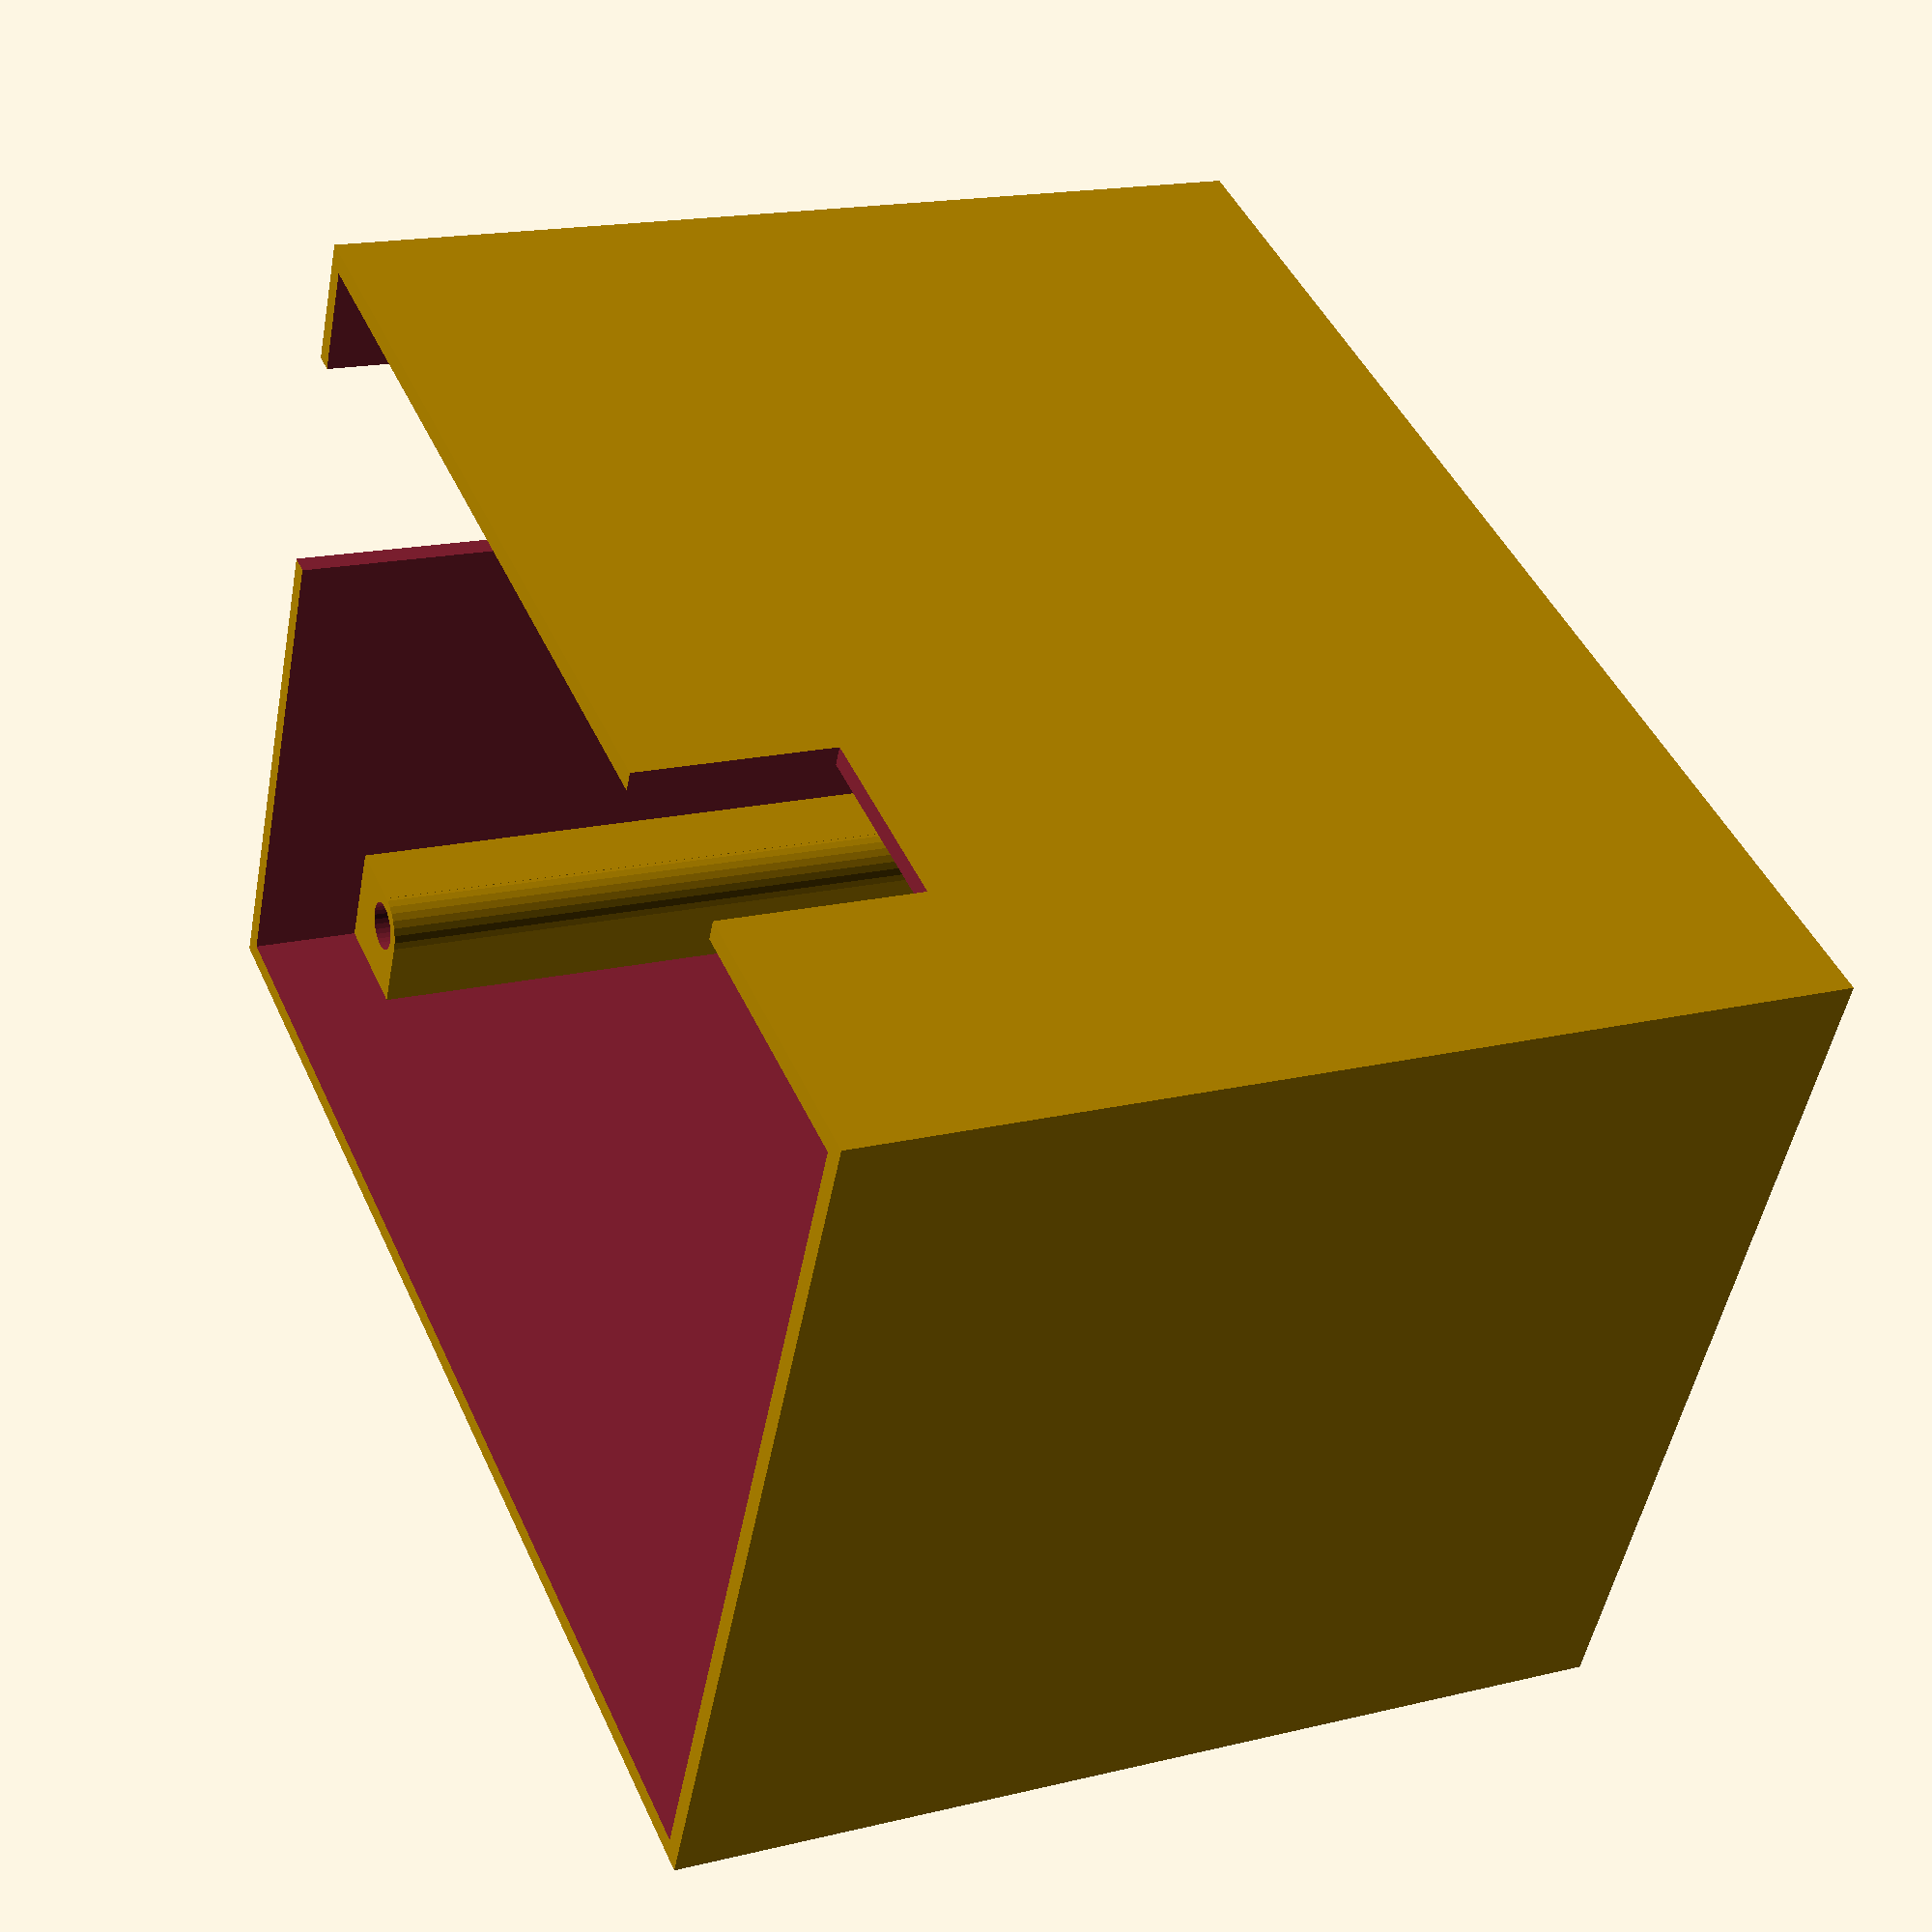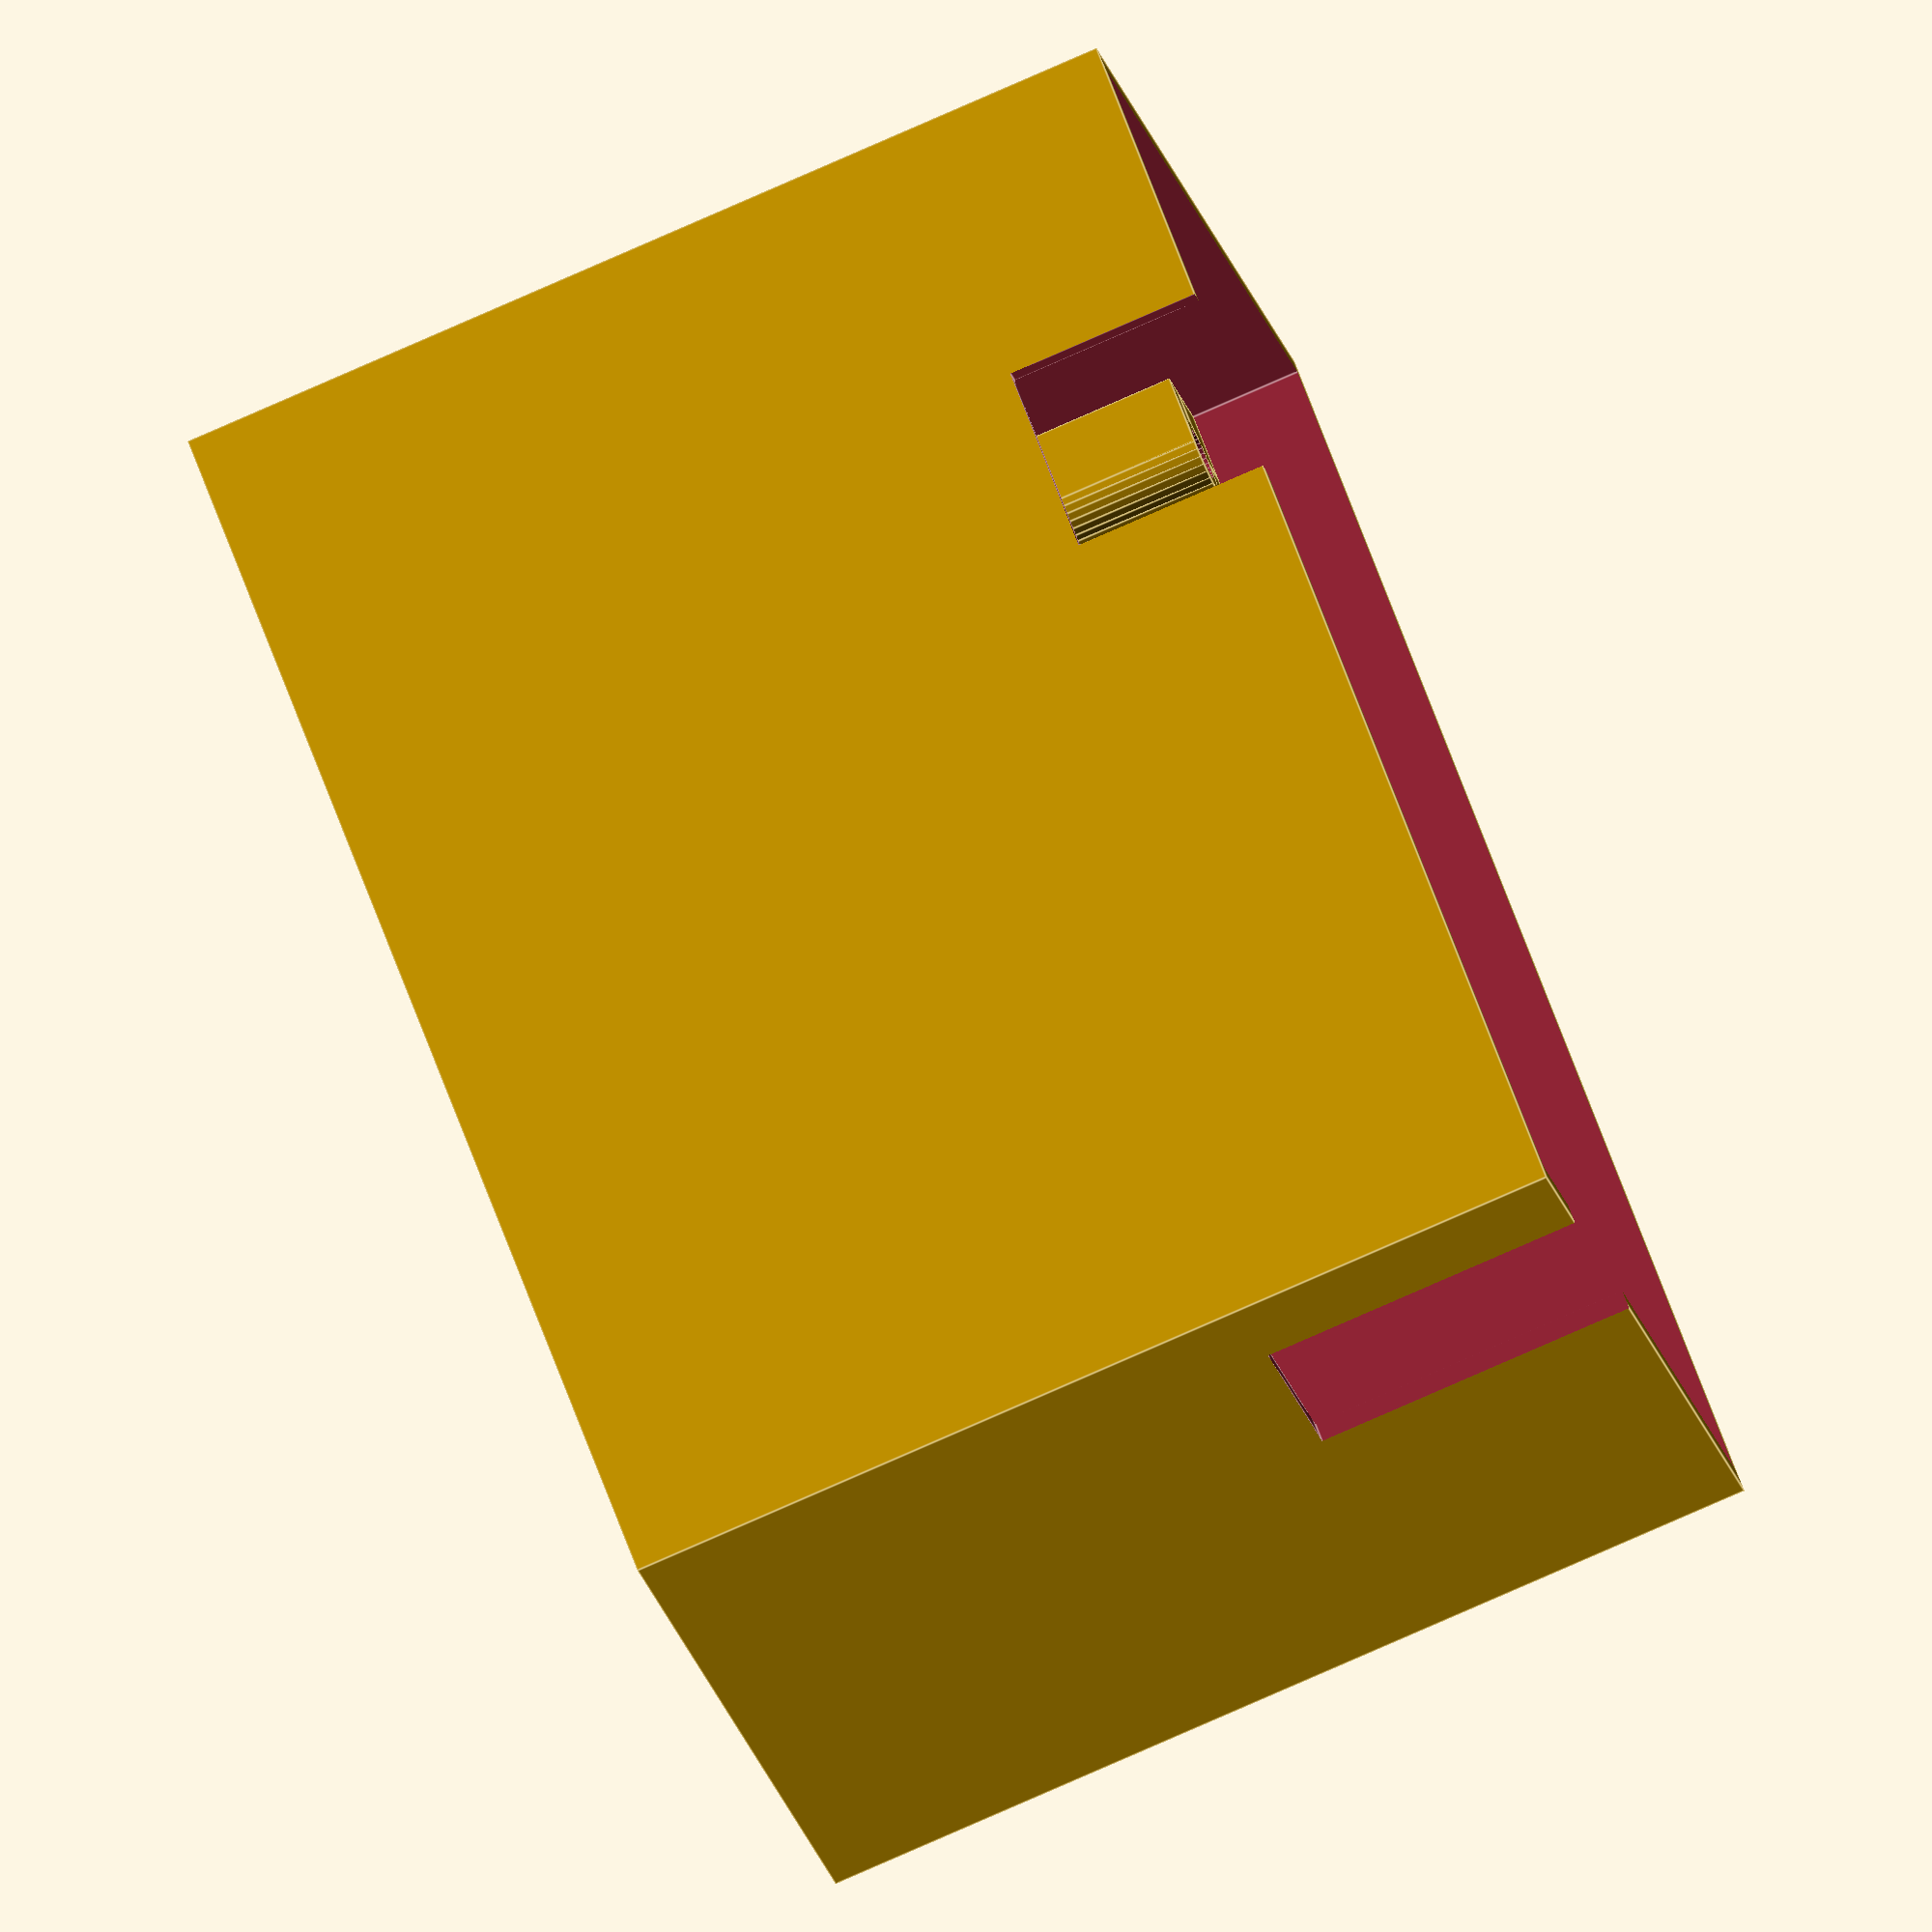
<openscad>
//------------------------------------------------
// 2 - body of Xmas tree controller box
//
// author: Alessandro Paganelli 
// e-mail: alessandro.paganelli@gmail.com
// github: https://github.com/allep
// license: GPL-3.0-or-later
// 
// Description
// This is designed to be used with 70x50mm
// prototyping boards.
//
// All sizes are expressed in mm.
//------------------------------------------------

// Set face number to a sufficiently high number.
$fn = 30;

//------------------------------------------------
// Debug mode
// Set DEBUG_MODE to 1 to simulate the actual 
// screw positions, to validate the design.
DEBUG_MODE = 0;

//------------------------------------------------
// Variables

//------------------------------------------------
// Pockets
// Let's increase a little bit pocket sizs in order 
// to allow for easier simulation.
POCKET_TOLERANCE = 0.1;

//------------------------------------------------
// Box

// Inner sizes: outer size will be increased by
// the wall thickness.
Z_LEN = 58;

WALL_THICKNESS = 1.2;
BASE_THICKNESS = 1.2;

CYLINDER_THICKNESS = 0.8;

// For M3 screws it must be 1.5 mm + 5% tolerance
CYLINDER_RADIUS = 1.575;

// tolerances
CYLINDER_GAP = 2.0;

//------------------------------------------------
// Board size
BOARD_THICKNESS = 2.0;
BOARD_HEIGHT = 6.75; // including clearence

// Prototyping board size: 50*75mm
SCREW_DISTANCE_Y = 67.8;
SCREW_DISTANCE_X = 43.9;

// Voltage supply port
X_VSUPPLY_DISP = 8;
Z_VSUPPLY_HEIGHT = 20;
X_VSUPPLY_LEN = 15;

// LED strip port
Y_LED_DISP = 16;
Y_LED_LEN = 12;
Z_LED_HEIGHT = 12;

//------------------------------------------------
// Button

X_BUTTON_LEN = 6.5;
Y_BUTTON_LEN = 6.5;
X_BUTTON_GAP = 0.25;
Y_BUTTON_GAP = 0.25;

//------------------------------------------------
// Screw sizes (M3)

SCREW_RADIUS = 1.5;
Z_SCREW_LEN = 70; // used just for simulation

//------------------------------------------------
// Modules

module corner(radius, height, thickness, gap, position, plane_rotation) {
    ext_r = radius + thickness;
    
    translate(position)
    rotate([0, 0, plane_rotation])
    difference() {
        union() {
            cube([ext_r + gap, ext_r + gap, height]);
            translate([0, - ext_r, 0])
            cube([ext_r + gap, ext_r, height]);
            translate([- ext_r, 0, 0])
            cube([ext_r, ext_r + gap, height]);
            cylinder(h = height, r = ext_r);
        }
        cylinder(h = height + POCKET_TOLERANCE, r = radius);
    }
}

//------------------------------------------------
// Actual script

// First compute sizes

x_len_inner = SCREW_DISTANCE_X + 2*(CYLINDER_RADIUS + CYLINDER_THICKNESS + CYLINDER_GAP);
y_len_inner = SCREW_DISTANCE_Y + 2*(CYLINDER_RADIUS + CYLINDER_THICKNESS + CYLINDER_GAP);
x_len_outer = x_len_inner + 2*WALL_THICKNESS;
y_len_outer = y_len_inner + 2*WALL_THICKNESS;

echo("Computed X len = ", x_len_outer, " and Y len = ", y_len_outer);

// actual box
difference() {
    // the box
    difference() {
        cube([x_len_outer, y_len_outer, Z_LEN + BASE_THICKNESS]);
        translate([WALL_THICKNESS, WALL_THICKNESS, BASE_THICKNESS])
        cube([x_len_inner, y_len_inner, Z_LEN + POCKET_TOLERANCE]);
    }
    // the button hole
    translate([x_len_outer/2 - X_BUTTON_LEN/2 - X_BUTTON_GAP, y_len_outer/2 - Y_BUTTON_LEN/2 - Y_BUTTON_GAP, -POCKET_TOLERANCE])
    cube([X_BUTTON_LEN + 2*X_BUTTON_GAP, Y_BUTTON_LEN + 2*Y_BUTTON_GAP, BASE_THICKNESS + 2*POCKET_TOLERANCE]);
    
    // the voltage supply hole
    translate([X_VSUPPLY_DISP, -POCKET_TOLERANCE, Z_LEN + BASE_THICKNESS - Z_VSUPPLY_HEIGHT])
    cube([X_VSUPPLY_LEN, WALL_THICKNESS + 2*POCKET_TOLERANCE, Z_VSUPPLY_HEIGHT + POCKET_TOLERANCE]);
    
    // the led strip hole
    translate([-POCKET_TOLERANCE, y_len_outer - WALL_THICKNESS - Y_LED_DISP - Y_LED_LEN, Z_LEN + BASE_THICKNESS - Z_LED_HEIGHT])
    cube([WALL_THICKNESS + 2*POCKET_TOLERANCE, Y_LED_LEN, Z_LED_HEIGHT + POCKET_TOLERANCE]);    
}

// screw holes
shift_x1 = CYLINDER_GAP + CYLINDER_THICKNESS + CYLINDER_RADIUS + WALL_THICKNESS;
shift_y1 = CYLINDER_GAP + CYLINDER_THICKNESS + CYLINDER_RADIUS + WALL_THICKNESS;
corner(CYLINDER_RADIUS, Z_LEN-BOARD_HEIGHT, CYLINDER_THICKNESS, CYLINDER_GAP, [shift_x1, shift_y1, BASE_THICKNESS], 180);

shift_x2 = CYLINDER_GAP + CYLINDER_THICKNESS + CYLINDER_RADIUS + WALL_THICKNESS;
shift_y2 = CYLINDER_GAP + CYLINDER_THICKNESS + CYLINDER_RADIUS + SCREW_DISTANCE_Y + WALL_THICKNESS;
corner(CYLINDER_RADIUS, Z_LEN-BOARD_HEIGHT, CYLINDER_THICKNESS, CYLINDER_GAP, [shift_x2, shift_y2, BASE_THICKNESS], 90);

shift_x3 = CYLINDER_GAP + CYLINDER_THICKNESS + CYLINDER_RADIUS + SCREW_DISTANCE_X + WALL_THICKNESS;
shift_y3 = CYLINDER_GAP + CYLINDER_THICKNESS + CYLINDER_RADIUS + WALL_THICKNESS;
corner(CYLINDER_RADIUS, Z_LEN-BOARD_HEIGHT, CYLINDER_THICKNESS, CYLINDER_GAP, [shift_x3, shift_y3, BASE_THICKNESS], 270);

shift_x4 = CYLINDER_GAP + CYLINDER_THICKNESS + CYLINDER_RADIUS + SCREW_DISTANCE_X + WALL_THICKNESS;
shift_y4 = CYLINDER_GAP + CYLINDER_THICKNESS + CYLINDER_RADIUS + SCREW_DISTANCE_Y + WALL_THICKNESS;
corner(CYLINDER_RADIUS, Z_LEN-BOARD_HEIGHT, CYLINDER_THICKNESS, CYLINDER_GAP, [shift_x4, shift_y4, BASE_THICKNESS], 0);

//------------------------------------------------
// Size check
// Draw a simulated version of 4 screws in the right 
// positions, in order to validate the design.

if (DEBUG_MODE == 1) {
    screw1_x = WALL_THICKNESS + CYLINDER_GAP + CYLINDER_THICKNESS + CYLINDER_RADIUS;
    screw1_y = WALL_THICKNESS + CYLINDER_GAP + CYLINDER_THICKNESS + CYLINDER_RADIUS;
    color("red", 0.5)
    translate([screw1_x, screw1_y, 0])
    cylinder(h = Z_SCREW_LEN, r = SCREW_RADIUS);

    screw2_x = WALL_THICKNESS + CYLINDER_GAP + CYLINDER_THICKNESS + CYLINDER_RADIUS;
    screw2_y = WALL_THICKNESS + CYLINDER_GAP + CYLINDER_THICKNESS + CYLINDER_RADIUS + SCREW_DISTANCE_Y;
    color("red", 0.5)
    translate([screw2_x, screw2_y, 0])
    cylinder(h = Z_SCREW_LEN, r = SCREW_RADIUS);

    screw3_x = WALL_THICKNESS + CYLINDER_GAP + CYLINDER_THICKNESS + CYLINDER_RADIUS + SCREW_DISTANCE_X;
    screw3_y = WALL_THICKNESS + CYLINDER_GAP + CYLINDER_THICKNESS + CYLINDER_RADIUS;
    color("red", 0.5)
    translate([screw3_x, screw3_y, 0])
    cylinder(h = Z_SCREW_LEN, r = SCREW_RADIUS);

    screw4_x = WALL_THICKNESS + CYLINDER_GAP + CYLINDER_THICKNESS + CYLINDER_RADIUS + SCREW_DISTANCE_X;
    screw4_y = WALL_THICKNESS + CYLINDER_GAP + CYLINDER_THICKNESS + CYLINDER_RADIUS + SCREW_DISTANCE_Y;
    color("red", 0.5)
    translate([screw4_x, screw4_y, 0])
    cylinder(h = Z_SCREW_LEN, r = SCREW_RADIUS);
}
</openscad>
<views>
elev=342.5 azim=115.1 roll=64.2 proj=p view=solid
elev=80.3 azim=302.3 roll=293.7 proj=o view=edges
</views>
